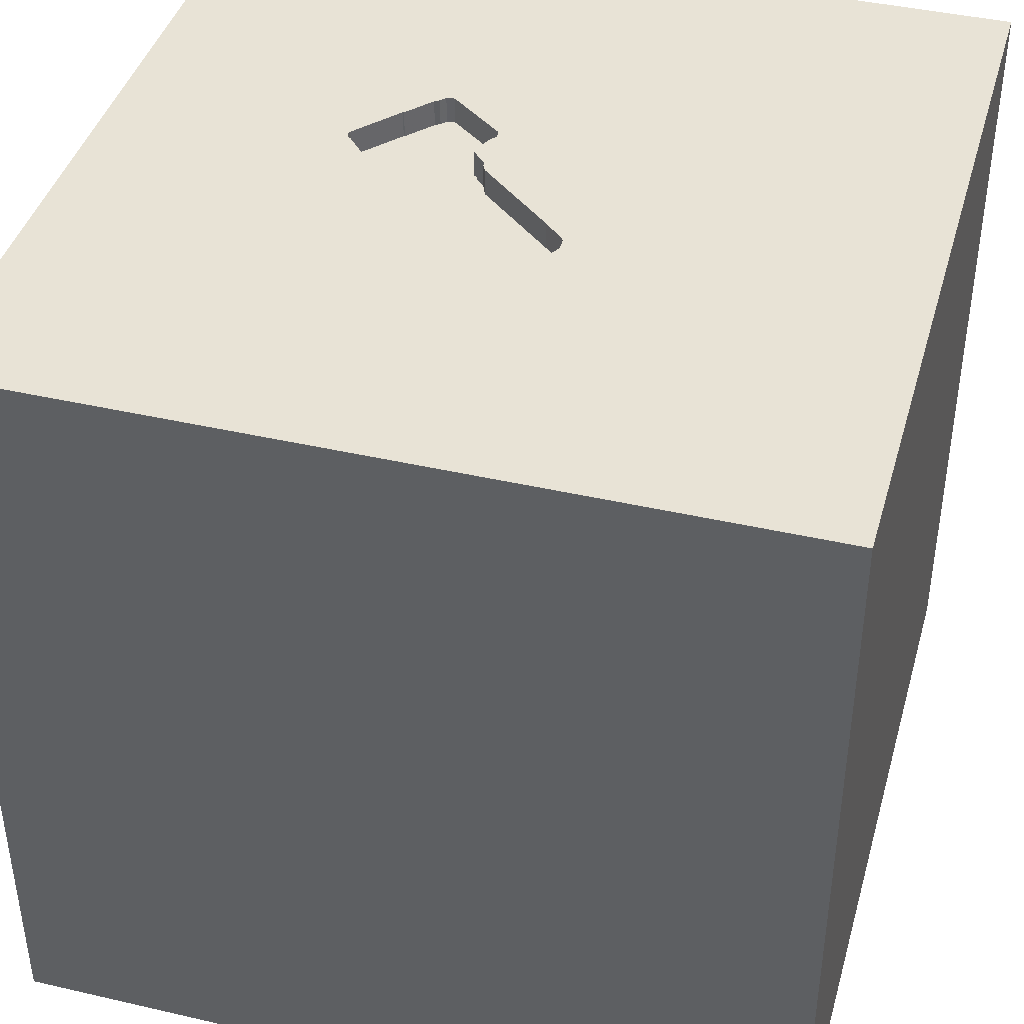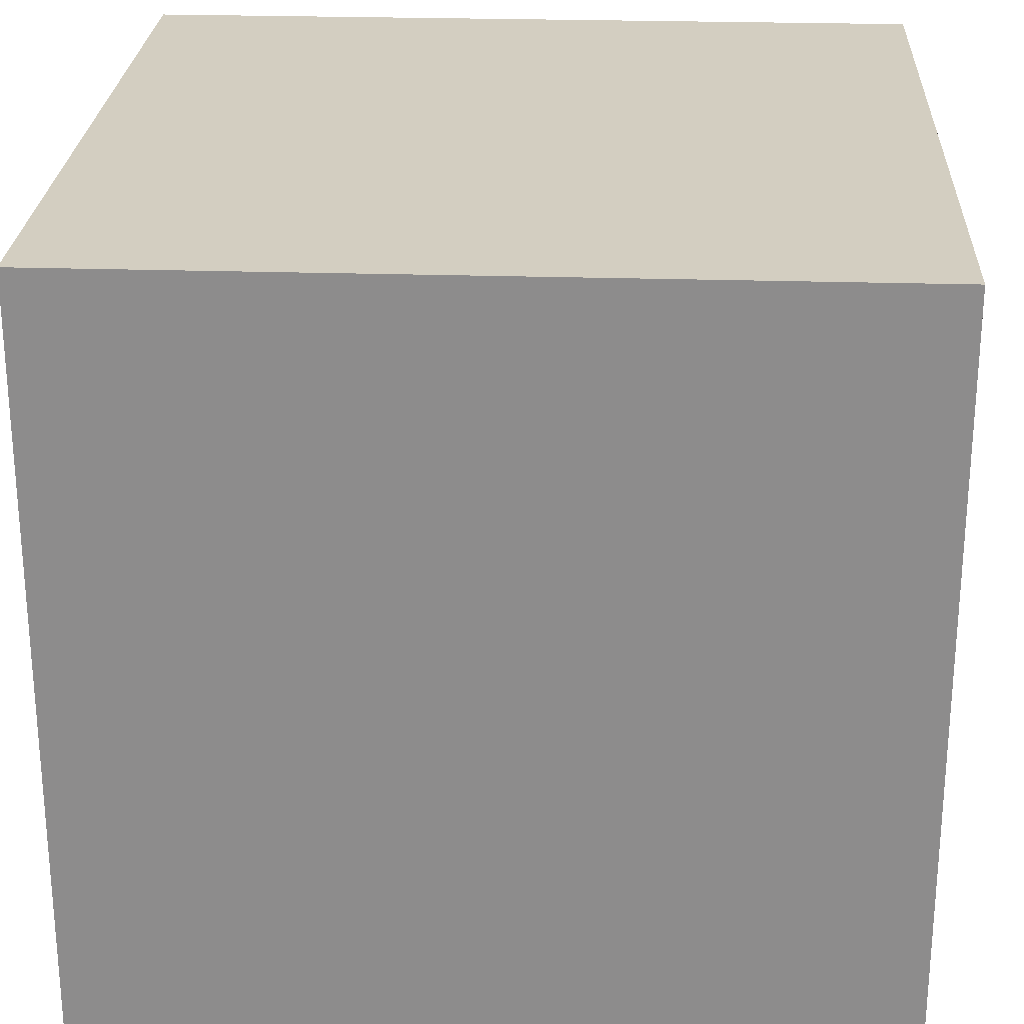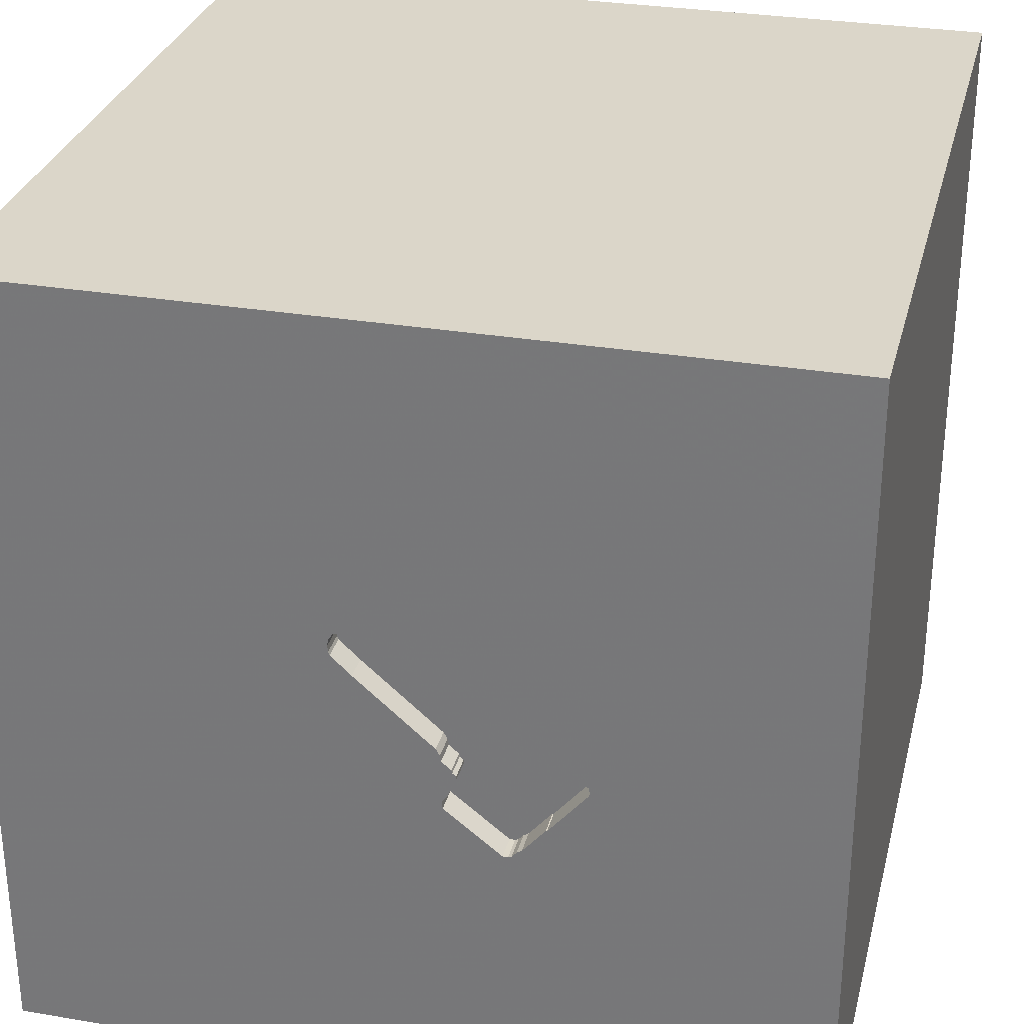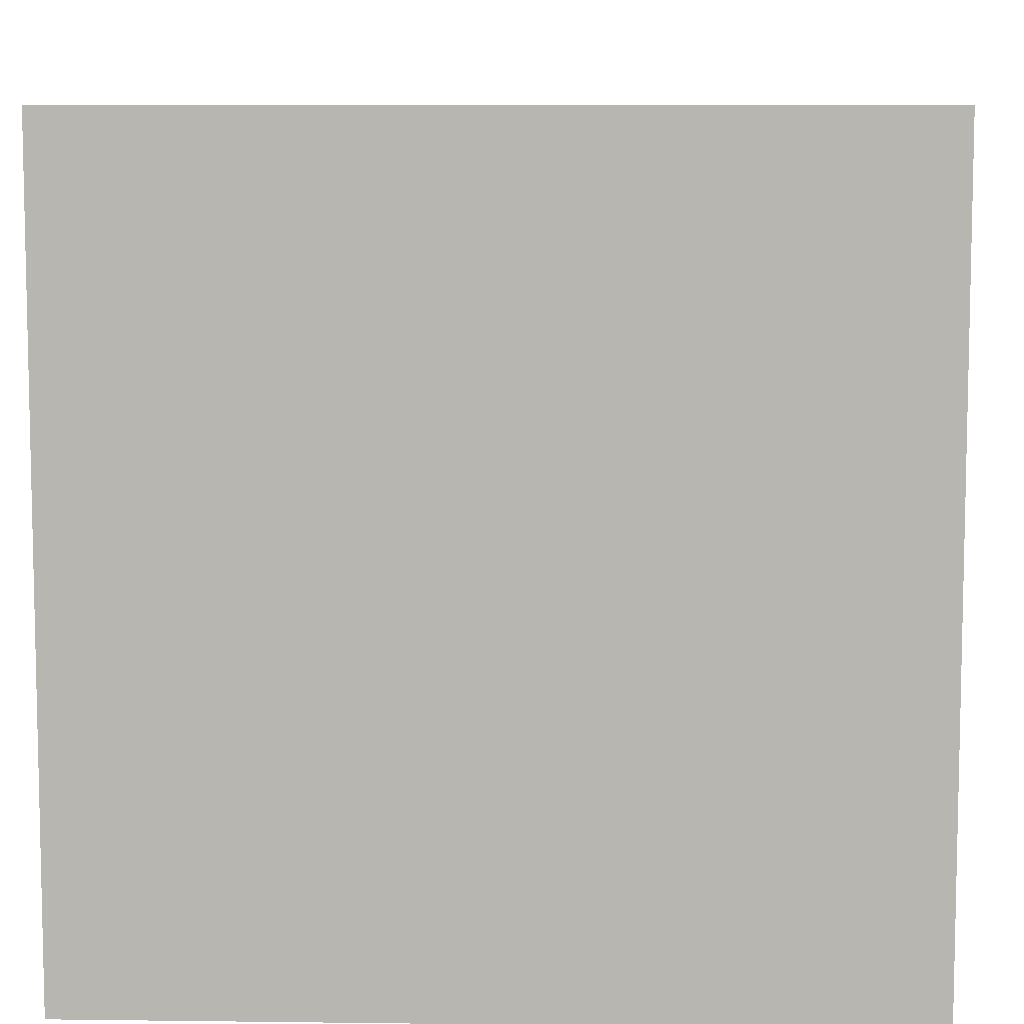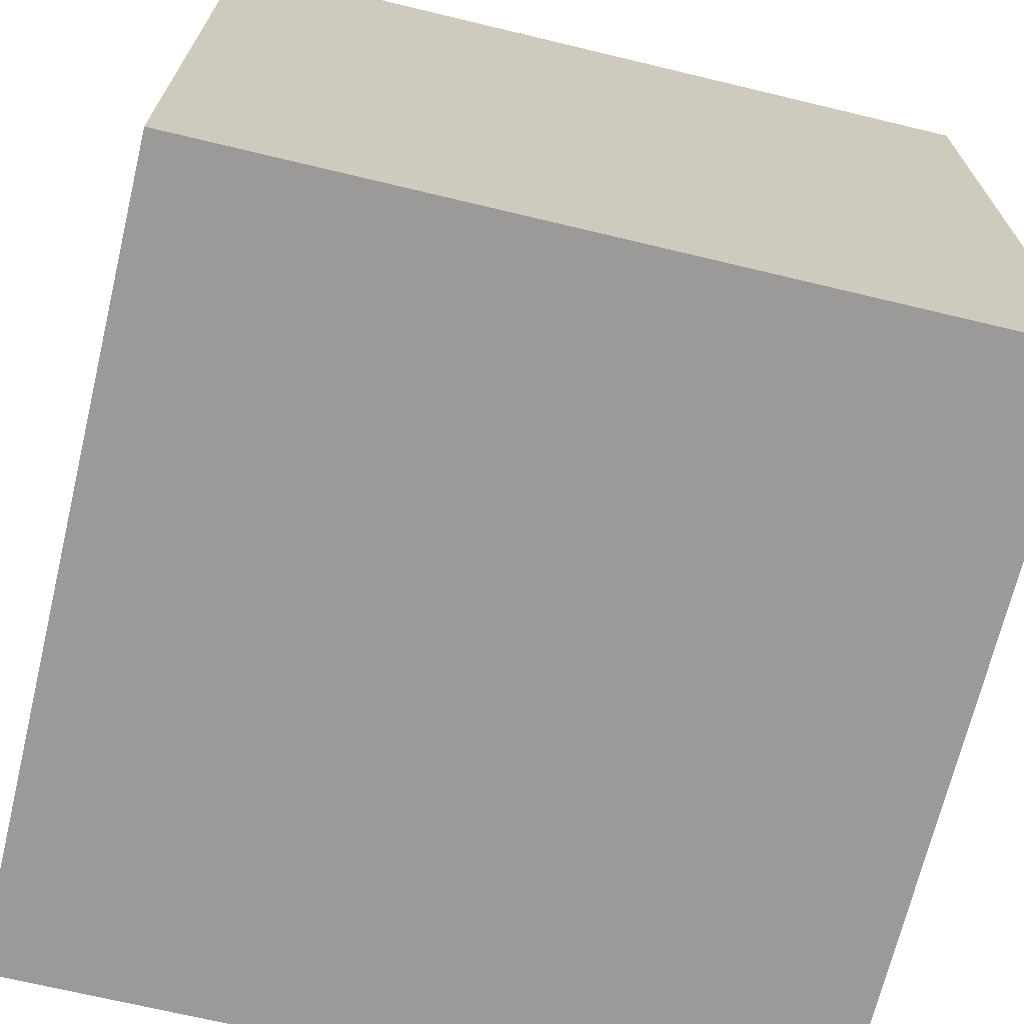
<metadata>
{"format":"obj","ext":"obj","renderer":"f3d","projection":"perspective","resolution":1024,"background":"white","views":[{"elev":41.6,"azim":15.6,"up":"+Y"},{"elev":25.3,"azim":92.9,"up":"+Z"},{"elev":30.1,"azim":-166.2,"up":"+Z"},{"elev":7.9,"azim":92.0,"up":"+Y"},{"elev":-69.3,"azim":-103.5,"up":"+Z"}]}
</metadata>
<code>
o key_60
v -0.1228 1.5 0.1269
v -0.3841 1.5 -0.4256
v -0.1466 1.5 -0.231
v -1.042 0.4557 -1.5
v -0.8333 -0.1562 -1.5
v -1.146 -0.1562 1.5
v -1.107 1.276 1.5
v -0.625 -0.638 1.5
v -0.6641 -1.5 -0.5208
v -1.094 -1.5 -0.02604
v -0.8594 -1.5 1.354
v -0.8333 -1.5 -1.5
v -0.8333 -1.5 1.5
v -0.651 -1.5 0.9245
v -0.6771 1.5 0.3255
v -1.029 1.5 -0.1432
v -0.4883 1.5 1.237
v -0.8333 1.5 -1.5
v -1.068 -1.211 1.5
v -1.042 0.8333 1.5
v 0.1741 1.4 0.1988
v -0.1427 1.5 -0.1093
v -0.3354 1.5 -0.4494
v -0.2679 1.5 0.0438
v 0.1354 1.5 0.3537
v 0.1354 1.4 0.3537
v 0.4167 0.4167 -1.5
v 0.4688 0.638 1.5
v 0.4167 -0 1.5
v 0.4687 1.042 -1.5
v 0.625 1.224 1.5
v 0.2214 -0.4036 -1.5
v 0.4167 -0.4688 1.5
v 0.4167 -1.5 0.599
v 0.4687 -1.5 -0
v 0.1562 -1.5 -0.4427
v 0.4167 -1.5 -1.5
v 0.3646 -1.5 -1.172
v 0.4687 -1.5 1.5
v 0.2214 1.5 -0.5078
v 0.4167 1.5 0.3125
v 0.651 1.5 1.146
v 0.4167 1.5 -1.5
v 0.6641 1.5 -1.25
v 0.1562 1.5 1.5
v 0.1741 1.5 0.1988
v 0.4427 -1.211 -1.5
v 0.6901 -1.035 1.5
v -0.1258 1.5 -0.09439
v -0.1273 1.5 -0.2573
v -0.1273 1.4 -0.2573
v 0.02604 -1.094 1.5
v -0.1823 0.3906 -1.5
v 0 0.4687 1.5
v 0.02604 1.094 1.5
v 0 -0.4688 1.5
v -0.2083 -1.5 -0.8333
v 0 -1.5 0.05208
v -0.1562 -1.5 0.625
v -0.03906 -1.5 1.25
v -0.1562 -1.5 -1.5
v -0.1562 -1.5 1.5
v -0.07852 1.5 0.1681
v 0.09115 1.5 0.651
v -0.1562 1.5 -1.5
v -0.1083 1.5 -0.04739
v -0.2279 1.5 -1.087
v 0.1592 1.5 0.3668
v 0.1592 1.4 0.3668
v -0.4273 1.5 0.06811
v -0.4001 1.4 0.06854
v 1.042 0.2083 -1.5
v 1.042 0.4557 1.5
v 1.198 -0 1.5
v 1.198 1.029 1.5
v 1.042 -1.5 0.4167
v 1.094 -1.5 -0.1042
v 1.5 -1.5 1.5
v 1.224 -1.5 -0.625
v 1.5 -1.5 -1.5
v 1.029 -1.5 -1.276
v 1.042 -1.5 0.8333
v 1.12 1.5 0.651
v 0.9115 1.5 -0.2734
v 1.5 1.5 -1.5
v 1.188 -0.9847 -1.5
v 1.12 1.12 -1.5
v 0.2537 1.5 0.3047
v -0.1649 1.5 0.08769
v 0.2472 1.5 0.2675
v 0.2472 1.4 0.2675
v -0.3291 1.5 0.03289
v -0.3841 1.4 -0.4256
v -0.3665 1.5 -0.4455
v -0.3665 1.4 -0.4455
v -0.3678 -1.009 -1.5
v -0.4687 0.4167 1.5
v -0.4427 -0.1562 1.5
v -0.3906 1.198 -1.5
v -0.4687 -1.5 0.1823
v -0.3906 -1.5 -1.25
v -0.4883 1.5 -0.3169
v -1.5 -1.081 0.5208
v -1.5 -0.6771 -0
v -1.5 -0.9896 -1.5
v -1.5 -0.8333 -1.224
v -1.5 -0.8333 -0.4427
v -1.5 0.3385 -1.055
v -1.5 0.4167 0.1562
v -1.5 0.3385 1.055
v -1.5 0.4167 -0.4687
v -1.5 0.599 0.625
v -1.5 0.2083 -1.5
v -1.5 0.2083 1.5
v -1.5 -0.1823 -1.068
v -1.5 -0 0.4687
v -1.5 -0.05208 -0
v -1.5 -0.1823 1.146
v -1.5 -0.1562 -0.4427
v -1.5 1.029 0.2865
v -1.5 1.25 -0.2083
v -1.5 1.25 1.042
v -1.5 1.5 -1.5
v -1.5 1.198 -1.042
v -1.5 1.5 1.5
v -1.5 -0.4167 0.4687
v -1.5 -0.625 1.042
v -1.5 -1.5 0.4167
v -1.5 -1.5 -0.2083
v -1.5 -1.5 0.9896
v -1.5 -1.5 1.5
v -1.5 -1.5 -1.5
v -1.5 1.5 -0.8333
v -1.5 1.5 0.4688
v -1.5 1.5 -0.1562
v -1.5 -1.276 -0.7812
v -1.5 -1.302 0.05208
v -1.5 -1.198 1.146
v -1.5 -0.4167 -1.5
v -1.5 -0.4167 1.5
v -1.5 0.8594 -0.625
v -1.5 0.8333 1.198
v -0.2679 1.4 0.0438
v -0.632 1.5 -0.1368
v -0.632 1.4 -0.1368
v 0.0921 1.5 0.1273
v -0.3354 1.4 -0.4494
v -0.1223 1.5 -0.07161
v -0.1223 1.4 -0.07161
v 0.6771 -1.5 -0.625
v 0.625 -1.5 1.224
v 0.8333 1.5 1.5
v -0.2397 1.5 0.06089
v -0.6286 1.5 -0.1495
v -0.3291 1.4 0.03289
v -0.6286 1.4 -0.1495
v -0.6266 1.5 -0.1162
v -0.1291 1.5 -0.2864
v 1.5 -0.7943 0.638
v 1.5 -0.5729 -0.2995
v 1.5 -0.8333 1.5
v 1.5 0.03906 -1.087
v 1.5 0.3711 0.4427
v 1.5 0.4948 -0.2214
v 1.5 0.4622 1.263
v 1.5 0.1562 -1.5
v 1.5 0.4167 1.5
v 1.5 -0.1562 1.5
v 1.5 1.172 0.3646
v 1.5 1.237 -0.4883
v 1.5 1.042 -1.211
v 1.5 1.5 1.5
v 1.5 -0.3255 1.055
v 1.5 -1.5 0.2083
v 1.5 -1.5 0.9896
v 1.5 -1.5 -0.4167
v 1.5 0.8333 -1.5
v 1.5 1.5 0.1562
v 1.5 1.5 0.8333
v 1.5 1.5 -0.4167
v 1.5 -1.133 -0.8333
v 1.5 -1.25 0.2083
v 1.5 -0.4167 -1.5
v 1.5 1.094 1.12
v 0.2026 1.5 0.3579
v 0.2537 1.4 0.3047
v -1.263 -0.6771 -1.5
v -1.25 -0.8333 1.5
v -1.198 0.3906 1.5
v -1.12 1.094 -1.5
v -1.25 -1.5 -0.625
v -1.198 -1.5 0.4167
v -1.25 -1.5 0.8854
v -1.198 1.5 -1.042
v -1.25 1.5 0.3906
v -1.211 1.5 1.042
v -0.1153 1.5 -0.0595
v -0.06799 1.5 0.1696
v -0.06799 1.4 0.1696
v 0.09537 1.5 0.3174
v -0.1649 1.4 0.0877
v -0.4909 1.5 -0.3137
v -0.3543 1.5 -0.4504
v -0.3543 1.4 -0.4504
v -0.4423 1.4 0.06274
v -0.6266 1.4 -0.1162
v -0.6136 1.5 -0.1087
v -0.4167 1.042 1.5
v -0.4001 1.5 0.06854
v -0.562 1.5 -0.05119
v -0.4167 1.5 1.5
v -0.4167 -1.198 1.5
v -0.3111 1.5 0.02891
v 0.2522 1.5 0.2797
v -0.4883 1.4 -0.3169
v -0.4423 1.5 0.06274
v 1.035 -0.4427 1.5
v -0.1083 1.4 -0.04739
v -0.562 1.4 -0.05119
v -0.1779 1.5 -0.1602
v -0.1779 1.4 -0.1602
v -0.1771 1.5 -0.1477
v -0.1771 1.4 -0.1477
v -0.1639 1.5 -0.136
v -0.1639 1.4 -0.136
v -0.07852 1.4 0.1681
v -0.5878 1.5 -0.07992
v 0.2065 1.5 0.3535
v 0.2065 1.4 0.3535
v -0.29 1.5 0.02424
v -0.29 1.4 0.02424
v -0.4273 1.4 0.06811
v -0.4023 1.5 -0.414
v -0.4023 1.4 -0.414
v -0.1291 1.4 -0.2864
v -0.6136 1.4 -0.1087
v -0.2397 1.4 0.06089
v -0.1258 1.4 -0.09439
v 0.2026 1.4 0.3579
v -0.4432 1.5 -0.3656
v 0.2337 1.5 0.354
v 0.2337 1.4 0.354
v 0.2508 1.5 0.3258
v 0.2522 1.4 0.2797
v -0.1466 1.4 -0.231
v 0.2508 1.4 0.3258
v -0.2022 1.5 0.05862
v -0.2022 1.4 0.05862
v -0.1611 1.5 -0.1257
v -0.1611 1.4 -0.1257
v -0.4841 1.5 -0.3171
v -0.4841 1.4 -0.3171
f 138 130 131
f 13 19 131
f 130 11 131
f 11 13 131
f 130 193 11
f 19 188 131
f 131 127 138
f 138 103 130
f 140 127 131
f 103 128 130
f 193 14 11
f 188 140 131
f 128 193 130
f 13 212 19
f 188 6 140
f 128 192 193
f 62 212 13
f 140 118 127
f 103 137 128
f 11 62 13
f 19 8 188
f 114 118 140
f 127 103 138
f 137 129 128
f 11 60 62
f 212 8 19
f 8 6 188
f 6 114 140
f 129 192 128
f 192 14 193
f 14 60 11
f 62 52 212
f 129 10 192
f 6 189 114
f 192 100 14
f 39 52 62
f 114 110 118
f 118 126 127
f 127 126 103
f 103 104 137
f 60 39 62
f 39 48 52
f 8 98 6
f 126 104 103
f 129 191 10
f 52 8 212
f 118 116 126
f 137 136 129
f 10 100 192
f 100 59 14
f 59 60 14
f 52 56 8
f 125 110 114
f 110 116 118
f 104 107 137
f 107 136 137
f 136 132 129
f 60 151 39
f 189 125 114
f 125 142 110
f 132 191 129
f 189 20 125
f 78 48 39
f 56 98 8
f 98 189 6
f 110 112 116
f 126 117 104
f 59 34 60
f 34 151 60
f 151 78 39
f 52 33 56
f 98 97 189
f 116 117 126
f 191 9 10
f 10 9 100
f 100 58 59
f 48 33 52
f 125 122 142
f 20 7 125
f 142 112 110
f 117 107 104
f 97 20 189
f 112 109 116
f 117 119 107
f 58 34 59
f 34 82 151
f 82 78 151
f 56 29 98
f 109 117 116
f 106 132 136
f 33 29 56
f 107 106 136
f 132 9 191
f 9 58 100
f 78 217 48
f 48 217 33
f 98 54 97
f 97 208 20
f 122 112 142
f 9 36 58
f 58 35 34
f 34 76 82
f 29 54 98
f 112 120 109
f 119 115 107
f 106 105 132
f 122 120 112
f 109 119 117
f 115 106 107
f 132 101 9
f 217 29 33
f 54 208 97
f 208 7 20
f 109 111 119
f 187 132 105
f 101 57 9
f 57 36 9
f 36 35 58
f 35 76 34
f 82 175 78
f 29 28 54
f 17 196 125
f 159 78 175
f 161 217 78
f 125 134 122
f 12 101 132
f 173 161 78
f 217 74 29
f 54 55 208
f 196 134 125
f 134 120 122
f 120 111 109
f 96 132 187
f 96 12 132
f 36 150 35
f 35 77 76
f 159 173 78
f 208 125 7
f 15 196 17
f 195 134 196
f 120 141 111
f 119 108 115
f 106 139 105
f 76 175 82
f 29 73 28
f 208 211 125
f 15 195 196
f 111 108 119
f 115 139 106
f 187 105 139
f 76 174 175
f 182 159 175
f 74 73 29
f 28 55 54
f 17 125 211
f 5 96 187
f 150 77 35
f 182 175 174
f 161 168 217
f 64 15 17
f 134 121 120
f 121 141 120
f 12 61 101
f 57 38 36
f 173 168 161
f 168 74 217
f 55 211 208
f 209 15 64
f 16 195 15
f 16 134 195
f 134 135 121
f 115 113 139
f 4 187 139
f 53 96 5
f 96 61 12
f 101 38 57
f 38 150 36
f 77 174 76
f 163 173 159
f 165 168 173
f 55 45 211
f 63 209 64
f 209 1 89
f 16 135 134
f 141 108 111
f 4 139 113
f 5 187 4
f 150 79 77
f 160 159 182
f 160 163 159
f 28 31 55
f 17 211 45
f 209 63 1
f 89 247 153
f 153 24 209
f 209 89 153
f 209 213 92
f 70 216 15
f 70 15 209
f 53 32 96
f 73 31 28
f 200 63 64
f 24 230 213
f 209 24 213
f 210 15 216
f 227 207 16
f 16 15 210
f 16 210 227
f 108 113 115
f 168 73 74
f 31 45 55
f 198 63 200
f 202 102 16
f 16 207 157
f 154 202 16
f 16 157 144
f 16 144 154
f 141 124 108
f 61 38 101
f 164 163 160
f 168 167 73
f 42 17 45
f 25 200 64
f 41 88 243
f 68 25 64
f 41 243 241
f 185 68 64
f 64 41 241
f 64 241 228
f 228 185 64
f 53 5 4
f 47 61 96
f 61 37 38
f 77 176 174
f 181 182 174
f 163 165 173
f 165 167 168
f 75 31 73
f 64 17 42
f 41 46 90
f 41 90 214
f 214 88 41
f 251 240 233
f 203 23 67
f 233 2 94
f 102 251 233
f 94 203 67
f 67 102 233
f 67 233 94
f 67 16 102
f 135 133 121
f 121 124 141
f 27 32 53
f 32 47 96
f 47 37 61
f 81 79 150
f 79 176 77
f 181 174 176
f 160 182 181
f 31 152 45
f 84 46 41
f 23 40 67
f 16 133 135
f 133 124 121
f 124 113 108
f 38 81 150
f 42 45 152
f 40 146 46
f 23 158 40
f 194 133 16
f 124 123 113
f 30 27 53
f 37 81 38
f 164 160 162
f 167 172 73
f 83 41 64
f 84 40 46
f 67 194 16
f 4 113 123
f 72 32 27
f 37 80 81
f 79 80 176
f 163 184 165
f 165 172 167
f 172 75 73
f 83 64 42
f 84 41 83
f 146 40 66
f 22 49 40
f 220 222 224
f 224 249 22
f 3 220 224
f 224 22 40
f 40 158 50
f 50 3 224
f 40 50 224
f 190 4 123
f 99 4 190
f 99 53 4
f 30 72 27
f 72 86 32
f 47 80 37
f 81 80 79
f 181 176 80
f 170 163 164
f 184 172 165
f 66 40 49
f 30 53 99
f 87 72 30
f 86 47 32
f 86 80 47
f 162 160 181
f 171 170 164
f 170 169 163
f 75 152 31
f 49 148 197
f 49 197 66
f 44 67 40
f 171 164 162
f 169 184 163
f 172 42 152
f 83 42 172
f 133 123 124
f 75 172 152
f 194 123 133
f 44 40 84
f 43 67 44
f 18 194 67
f 18 190 123
f 18 99 190
f 43 30 99
f 85 87 30
f 85 170 171
f 178 169 170
f 179 184 169
f 179 83 172
f 178 84 83
f 85 44 84
f 85 43 44
f 43 65 67
f 65 18 67
f 18 123 194
f 65 99 18
f 43 99 65
f 85 30 43
f 177 72 87
f 166 86 72
f 183 162 181
f 177 171 162
f 85 180 170
f 180 178 170
f 178 179 169
f 179 172 184
f 178 83 179
f 180 84 178
f 85 84 180
f 85 177 87
f 177 166 72
f 166 183 86
f 183 80 86
f 183 181 80
f 166 162 183
f 177 162 166
f 85 171 177
f 204 95 147
f 203 94 95
f 95 204 203
f 204 147 203
f 93 147 95
f 94 2 95
f 23 203 147
f 93 245 147
f 93 95 2
f 147 235 23
f 245 93 234
f 245 235 147
f 158 23 235
f 221 245 234
f 2 233 234
f 234 93 2
f 235 245 51
f 235 51 158
f 245 221 3
f 234 252 221
f 233 240 234
f 3 50 51
f 51 245 3
f 50 158 51
f 220 3 221
f 240 251 252
f 252 234 240
f 252 155 221
f 221 223 220
f 251 102 252
f 219 155 252
f 155 223 221
f 222 220 223
f 215 252 102
f 155 219 205
f 219 252 215
f 223 155 231
f 224 222 223
f 223 225 224
f 215 102 202
f 205 71 155
f 205 219 216
f 236 219 215
f 250 223 231
f 213 230 231
f 231 155 213
f 250 225 223
f 202 154 156
f 156 215 202
f 205 232 71
f 155 71 92
f 210 216 219
f 216 70 205
f 219 236 227
f 227 210 219
f 156 236 215
f 250 231 149
f 155 92 213
f 230 24 231
f 225 250 224
f 232 205 70
f 70 209 71
f 71 232 70
f 209 92 71
f 207 227 236
f 156 145 236
f 238 250 149
f 248 149 231
f 143 231 24
f 249 224 250
f 154 144 145
f 145 156 154
f 157 207 236
f 236 206 157
f 145 206 236
f 22 249 250
f 250 238 22
f 238 149 49
f 248 218 149
f 248 231 143
f 144 157 145
f 206 145 157
f 238 49 22
f 148 49 149
f 248 201 218
f 197 148 149
f 149 218 197
f 143 237 248
f 24 153 237
f 237 143 24
f 201 248 89
f 199 218 201
f 66 197 218
f 153 247 248
f 248 237 153
f 247 89 248
f 201 89 1
f 218 199 21
f 199 201 226
f 218 21 146
f 218 146 66
f 226 201 1
f 1 63 226
f 199 26 21
f 63 198 199
f 199 226 63
f 21 46 146
f 26 199 198
f 26 198 200
f 200 25 26
f 91 21 26
f 21 91 46
f 26 229 91
f 90 46 91
f 25 68 69
f 69 26 25
f 229 26 69
f 244 91 229
f 214 90 91
f 91 244 214
f 68 185 69
f 69 239 229
f 229 186 244
f 239 69 185
f 185 228 229
f 229 239 185
f 229 246 186
f 88 214 244
f 244 186 88
f 229 242 246
f 186 246 88
f 228 241 242
f 242 229 228
f 246 242 243
f 243 88 246
f 241 243 242

</code>
